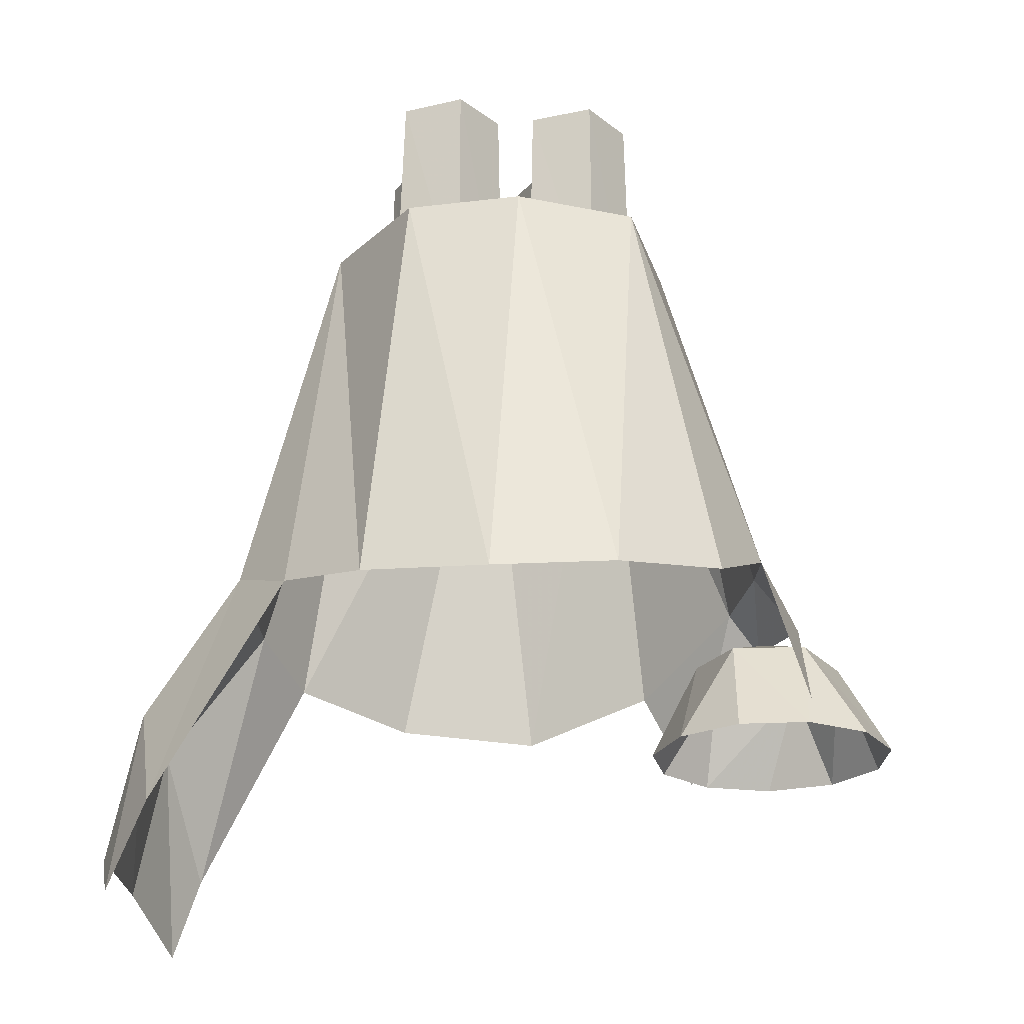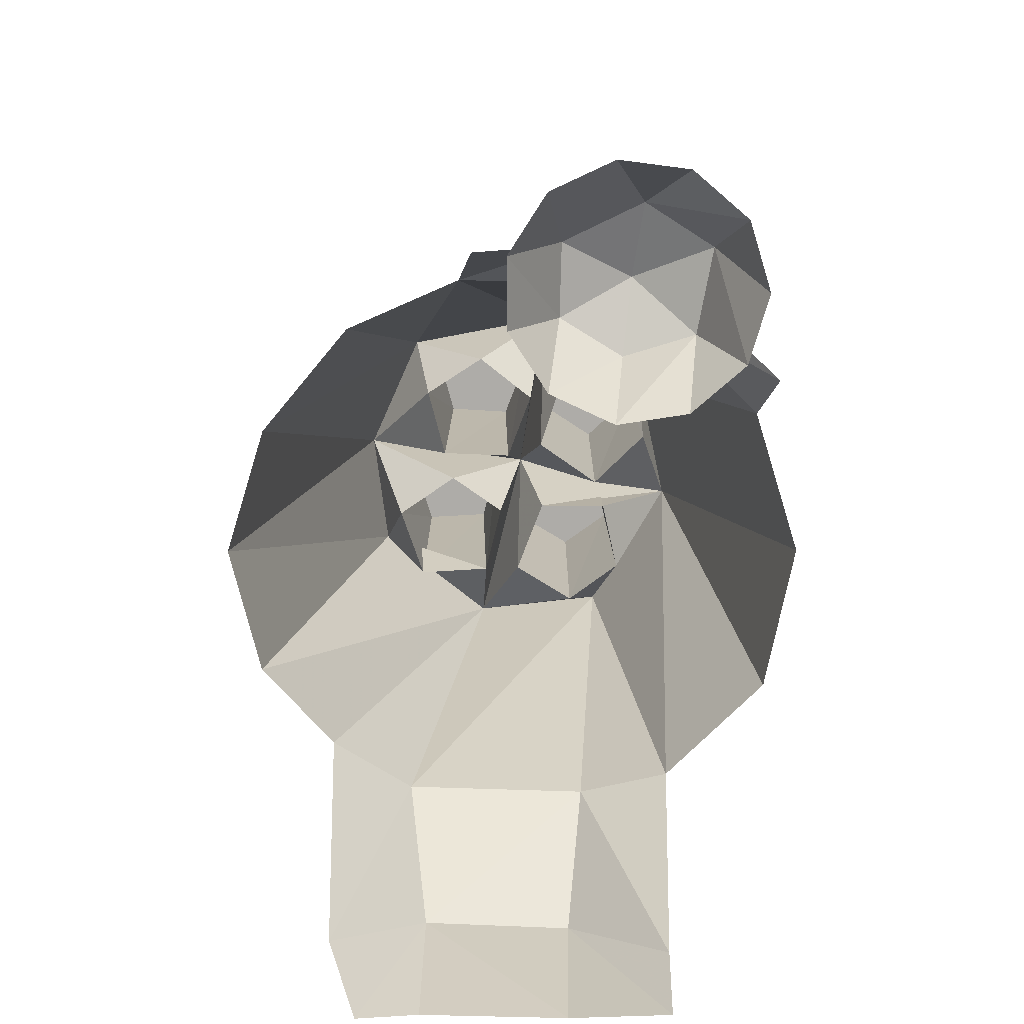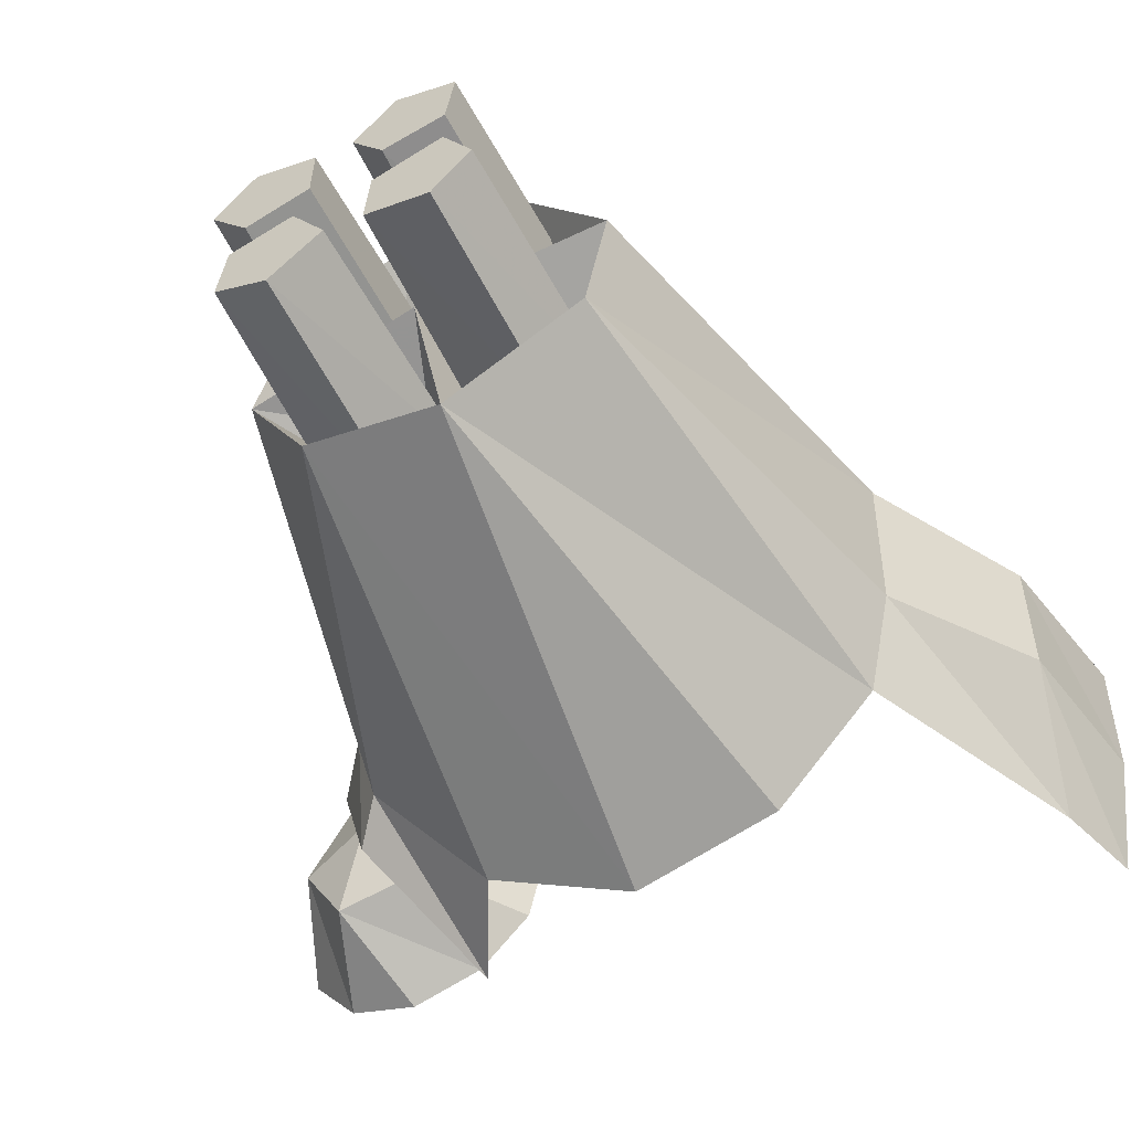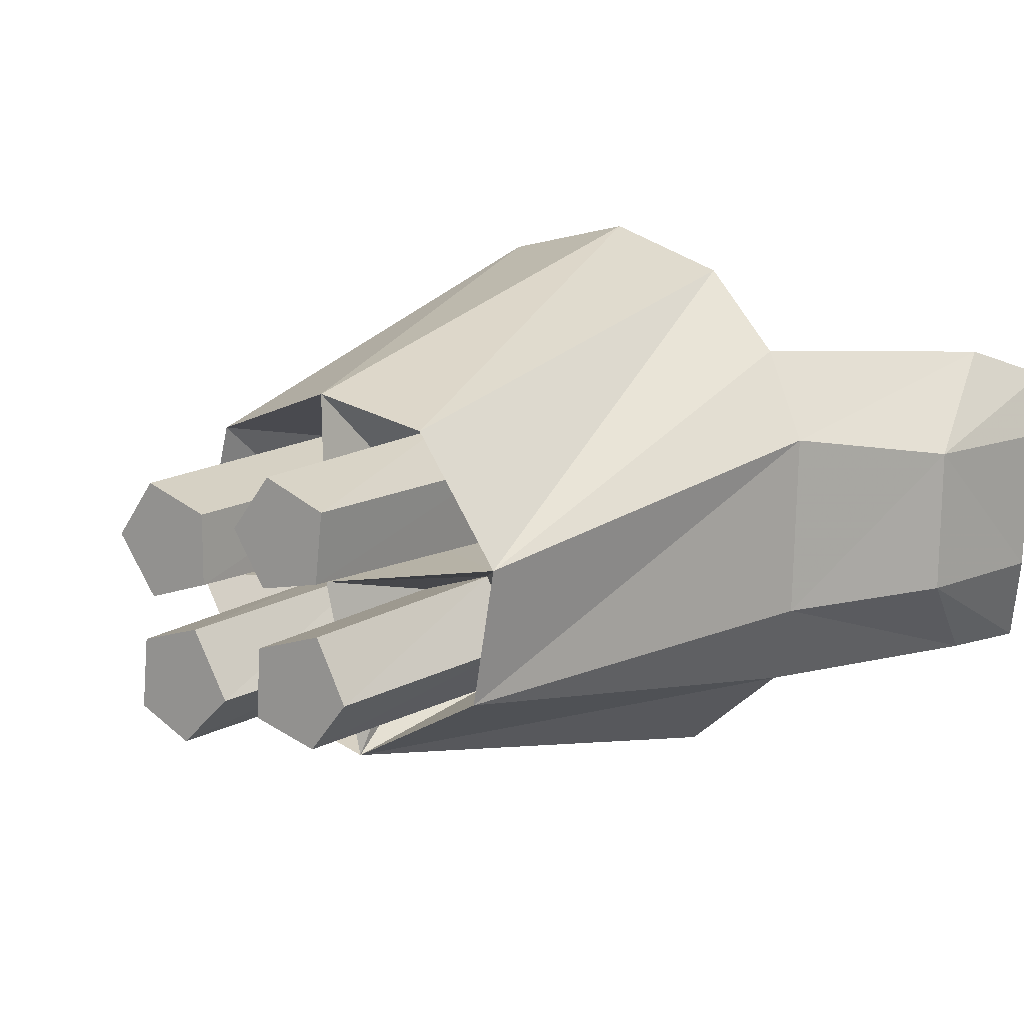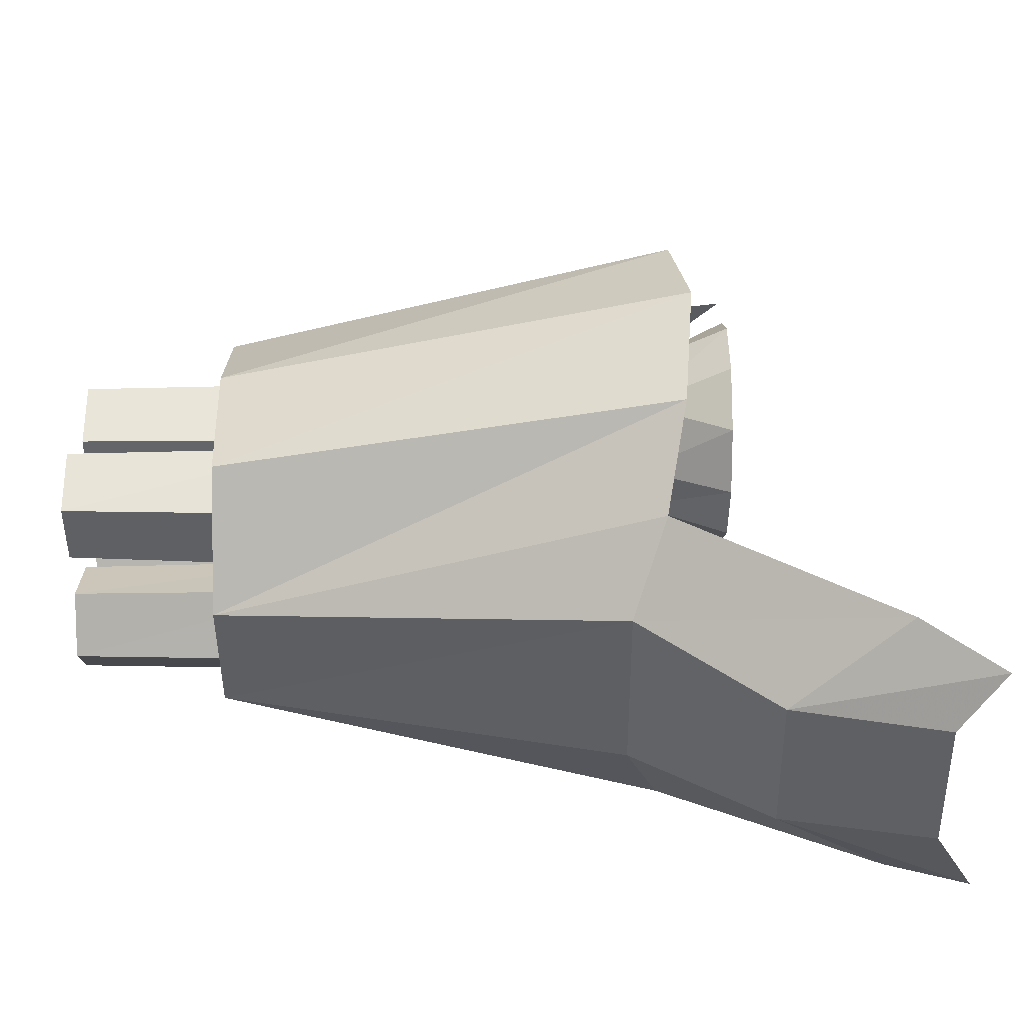
<metadata>
{"format":"obj","ext":"obj","renderer":"f3d","projection":"perspective","resolution":1024,"background":"white","views":[{"elev":-22.9,"azim":-179.1,"up":"+Z"},{"elev":-76.8,"azim":-93.4,"up":"+Z"},{"elev":-57.5,"azim":27.0,"up":"+Y"},{"elev":12.6,"azim":35.8,"up":"+Y"},{"elev":38.5,"azim":89.8,"up":"+Y"}]}
</metadata>
<code>
g eeg001_ar_skin
v 0.01143 0.1137 0.0507
v -0.01922 0.04241 0.02667
v -0.01922 0.1054 -0.04456
v 0.0106 0.04655 0.06395
v 0.002318 -0.03131 0.03579
v 0.07107 0.04904 0.3017
v 0.02386 -0.01723 0.06064
v 0.1125 -0.02717 0.3017
v 0.05036 -0.09509 -0.04456
v 0.08432 -0.08929 0.02005
v 0.1696 -0.1199 -0.005632
v 0.2028 -0.05202 0.3017
v 0.2657 -0.1067 0.0009951
v 0.337 -0.04705 0.01342
v 0.2922 -0.003147 0.3017
v 0.09592 0.1468 0.3017
v 0.04374 0.1849 0.01839
v 0.1125 0.2362 0.004309
v 0.1754 0.1766 0.3017
v 0.1928 0.2553 -0.005632
v 0.2525 0.1617 0.3017
v 0.2748 0.2304 0.0009951
v 0.3071 0.083 0.3017
v 0.3279 0.1807 0.01342
v 0.3643 0.1269 0.03496
v 0.4107 0.17 -0.1299
v 0.4264 0.1103 -0.05533
v 0.4372 0.1493 -0.1837
v 0.4463 0.1103 -0.1539
v 0.443 0.01673 -0.1539
v 0.361 0.009279 0.03496
v 0.4248 0.01591 -0.05533
v 0.4231 -0.04539 -0.1837
v 0.4057 -0.04539 -0.1299
v 0.2773 0.01756 0.2371
v 0.2492 -0.0164 0.2371
v 0.255 0.05898 0.2371
v 0.2483 -0.01309 0.4011
v 0.2732 0.01756 0.4011
v 0.2533 0.05567 0.4011
v 0.2061 -0.00149 0.4011
v 0.2086 0.04158 0.4011
v 0.2028 -0.003147 0.2371
v 0.2053 0.04324 0.2371
v 0.1862 0.06064 0.3125
v 0.2111 0.07472 0.2371
v 0.1846 0.004309 0.2371
v 0.2574 0.083 0.2371
v 0.1473 -0.02965 0.2371
v 0.2632 0.131 0.2371
v 0.2177 0.1501 0.2371
v 0.2533 0.08714 0.4011
v 0.2127 0.07886 0.4011
v 0.2583 0.1302 0.4011
v 0.2177 0.146 0.4011
v 0.1912 0.112 0.4011
v 0.1879 0.112 0.2371
v 0.1083 -0.01226 0.2371
v 0.1133 0.03579 0.2371
v 0.1125 -0.0106 0.4011
v 0.1473 -0.02717 0.4011
v 0.1166 0.03247 0.4011
v 0.1572 0.0449 0.4011
v 0.1804 0.004309 0.4011
v 0.158 0.04738 0.2371
v 0.1224 0.05732 0.2371
v 0.168 0.0714 0.2371
v 0.09509 0.09625 0.2371
v 0.1233 0.1344 0.2371
v 0.1688 0.1194 0.2371
v 0.1241 0.06064 0.4011
v 0.09841 0.09625 0.4011
v 0.1241 0.131 0.4011
v 0.1655 0.07389 0.4011
v 0.1655 0.117 0.4011
v -0.083 0.01839 -0.05285
v -0.06064 0.05981 -0.05285
v -0.02253 0.04738 0.01342
v -0.01922 0.083 -0.05285
v -0.05152 -0.004803 0.01342
v -0.07969 -0.02883 -0.05285
v -0.0507 -0.06693 -0.05285
v 0.02717 0.04573 0.01342
v 0.028 0.07969 -0.05285
v 0.0661 0.05152 -0.05285
v -0.02502 -0.05202 0.01342
v -0.005965 -0.0835 -0.05285
v 0.04042 -0.07273 -0.05285
v -0.0001668 -0.0006616 0.03164
v 0.05036 0.002652 0.01342
v 0.0835 0.007622 -0.05285
v 0.03297 -0.04456 0.01342
v 0.07356 -0.03877 -0.05285
g eeg001_ar_skin_0
f 3 2 1
f 2 4 1
f 2 5 4
f 6 1 4
f 6 4 7
f 5 7 4
f 8 6 7
f 5 9 7
f 9 10 7
f 8 7 10
f 8 10 11
f 12 8 11
f 12 11 13
f 12 13 14
f 15 12 14
f 6 16 1
f 16 17 1
f 16 18 17
f 19 18 16
f 19 20 18
f 19 21 20
f 21 22 20
f 21 23 22
f 23 24 22
f 23 25 24
f 23 15 25
f 26 24 25
f 27 26 25
f 27 28 26
f 27 29 28
f 30 29 27
f 25 31 27
f 15 31 25
f 32 30 27
f 31 32 27
f 33 30 32
f 34 33 32
f 34 32 31
f 14 34 31
f 15 14 31
f 35 15 23
f 35 36 15
f 12 15 36
f 37 35 23
f 38 36 35
f 39 35 37
f 39 38 35
f 40 39 37
f 38 39 40
f 38 41 36
f 40 42 38
f 42 41 38
f 41 43 36
f 41 42 43
f 36 43 12
f 42 40 44
f 42 44 43
f 40 37 44
f 43 44 12
f 44 37 45
f 37 23 45
f 44 45 12
f 46 45 23
f 47 12 45
f 48 46 23
f 48 23 21
f 47 49 12
f 8 12 49
f 50 48 21
f 51 50 21
f 51 21 19
f 52 48 50
f 53 46 48
f 52 53 48
f 54 52 50
f 54 50 51
f 52 54 55
f 55 53 52
f 55 54 51
f 53 56 46
f 55 56 53
f 55 51 57
f 56 55 57
f 56 57 46
f 19 57 51
f 46 57 45
f 57 19 45
f 49 58 8
f 58 59 8
f 59 6 8
f 60 58 49
f 61 60 49
f 61 49 47
f 60 62 58
f 62 59 58
f 62 60 61
f 62 63 59
f 63 62 61
f 64 61 47
f 61 64 63
f 63 65 59
f 63 64 65
f 64 47 65
f 65 47 45
f 59 65 6
f 65 45 6
f 66 6 45
f 67 45 19
f 67 66 45
f 66 68 6
f 68 16 6
f 69 19 16
f 16 68 69
f 70 67 19
f 69 70 19
f 71 66 67
f 72 68 66
f 71 72 66
f 72 73 68
f 73 69 68
f 73 72 71
f 74 71 67
f 74 67 70
f 73 71 74
f 75 70 69
f 75 74 70
f 74 75 73
f 73 75 69
f 78 77 76
f 78 79 77
f 80 78 76
f 80 76 81
f 80 81 82
f 78 83 79
f 83 84 79
f 83 85 84
f 86 80 82
f 86 82 87
f 86 87 88
f 89 78 80
f 89 83 78
f 89 80 86
f 83 90 85
f 89 90 83
f 90 91 85
f 92 86 88
f 89 86 92
f 89 92 90
f 90 92 91
f 92 88 93
f 92 93 91

</code>
